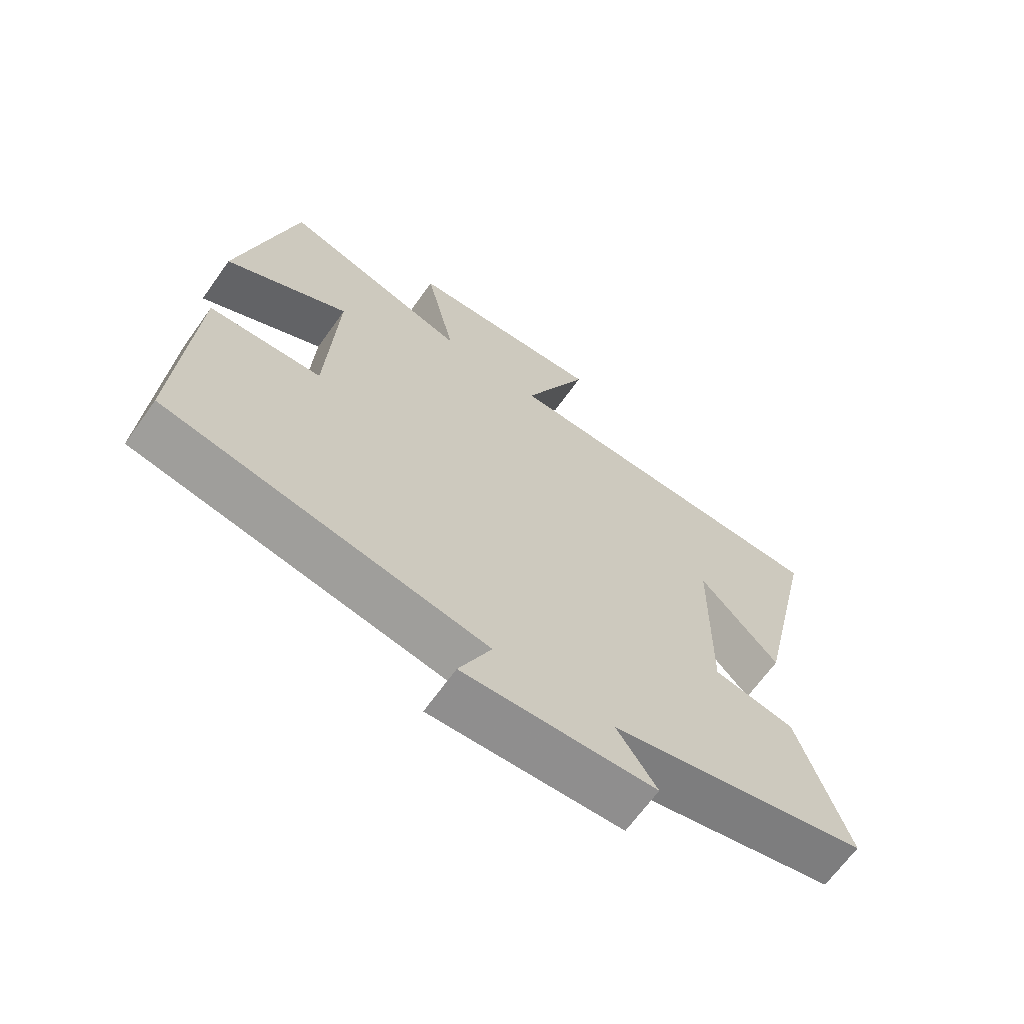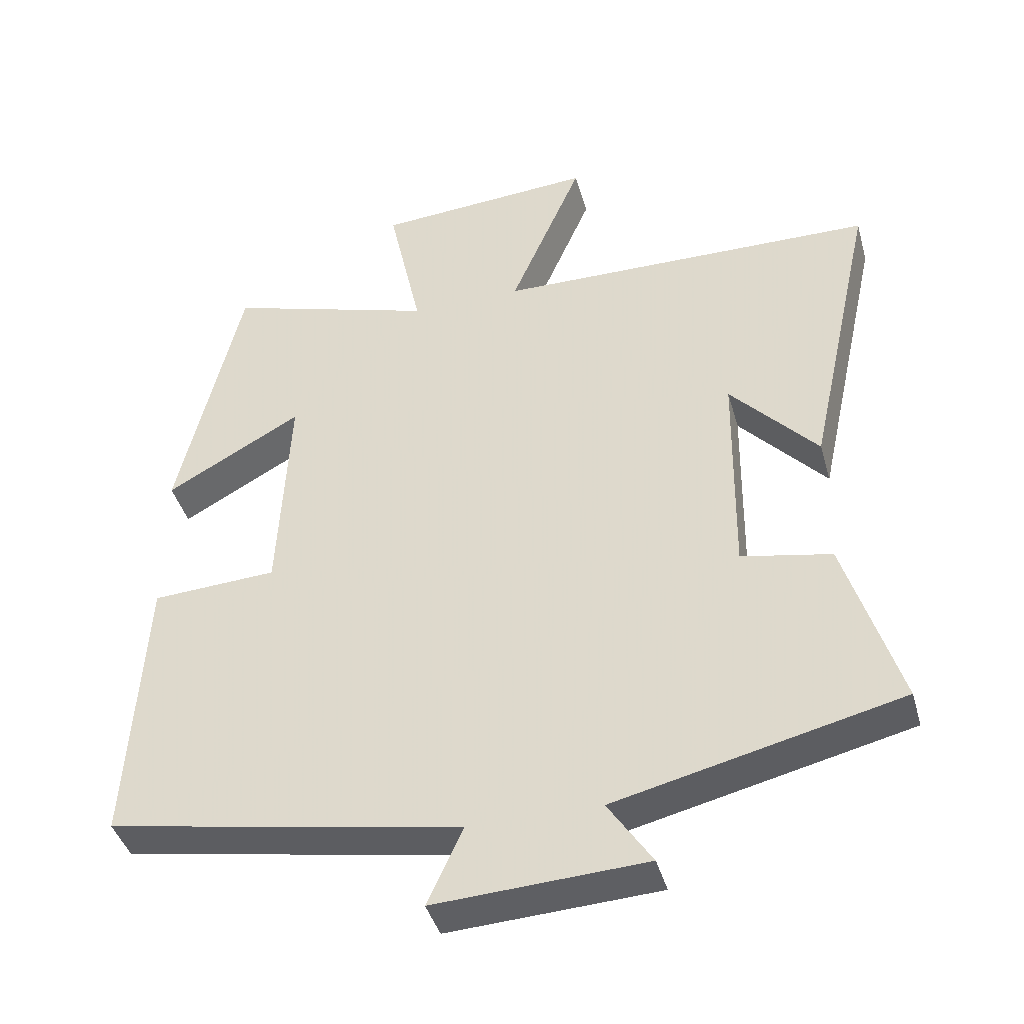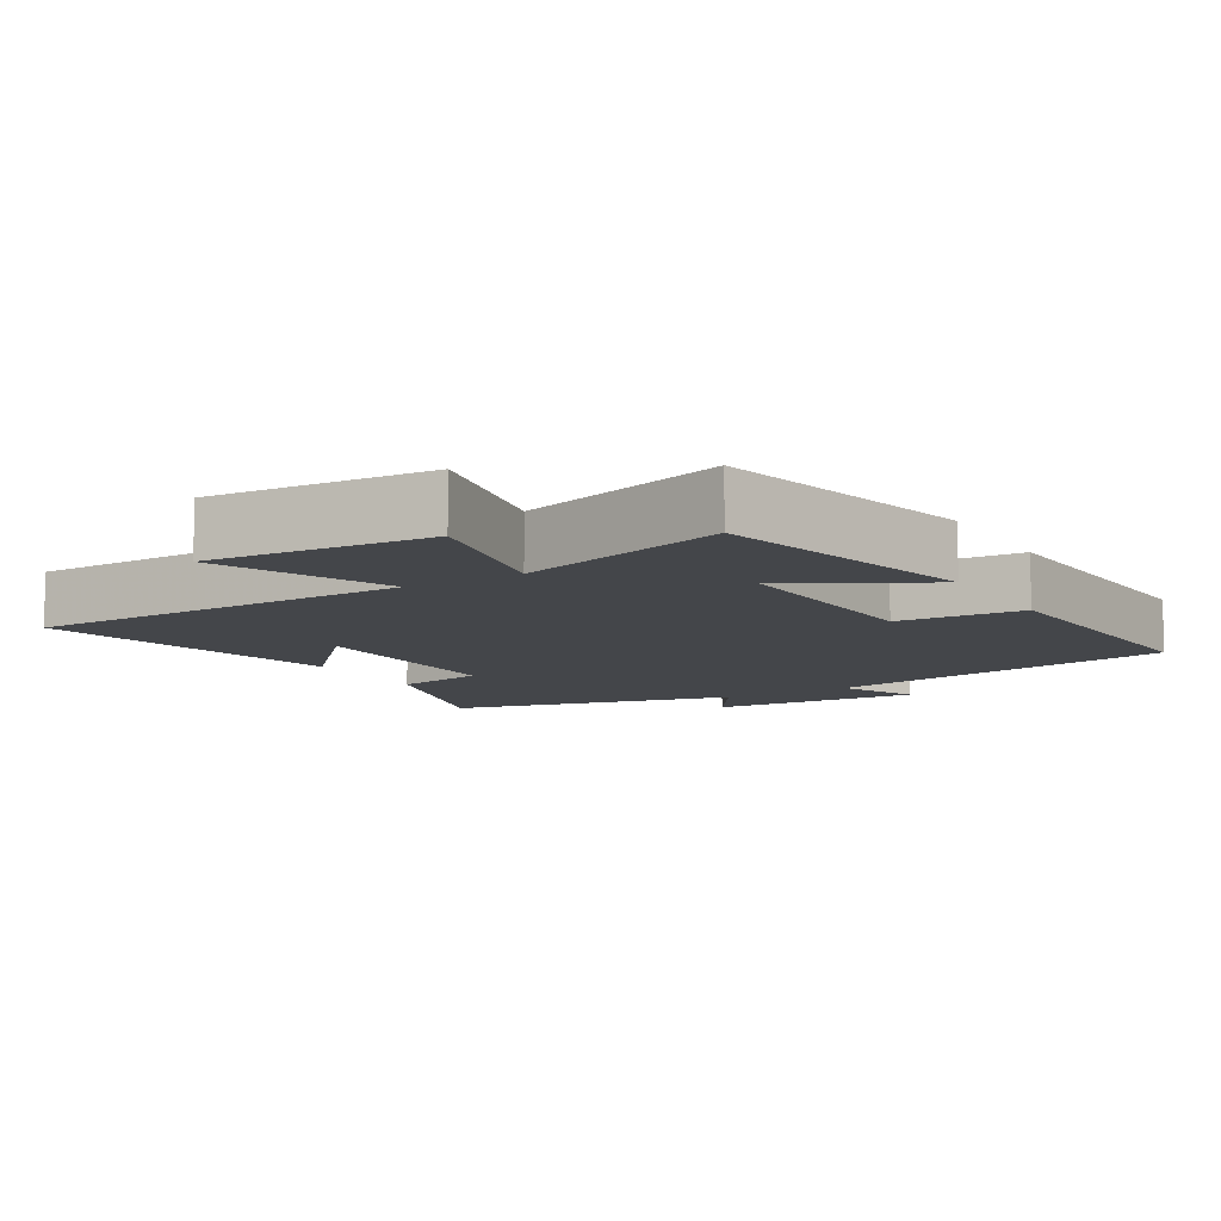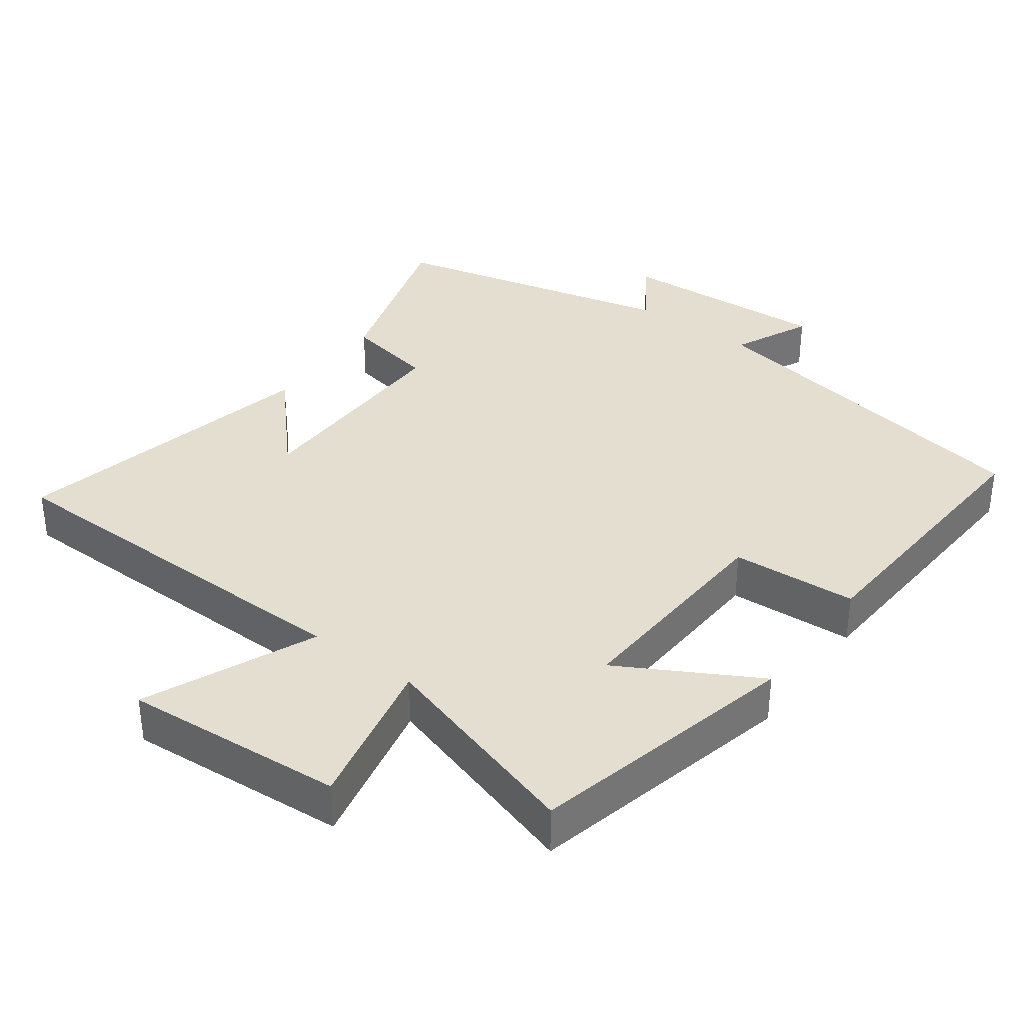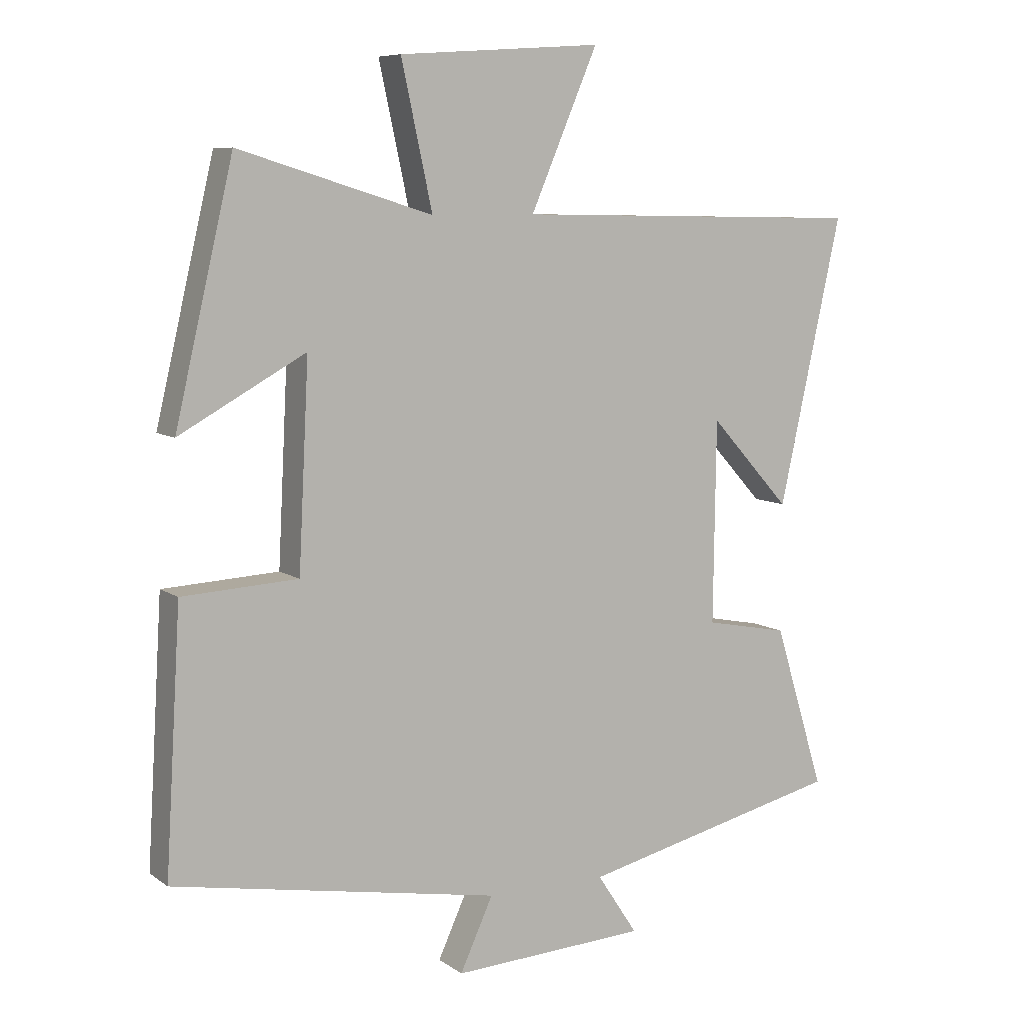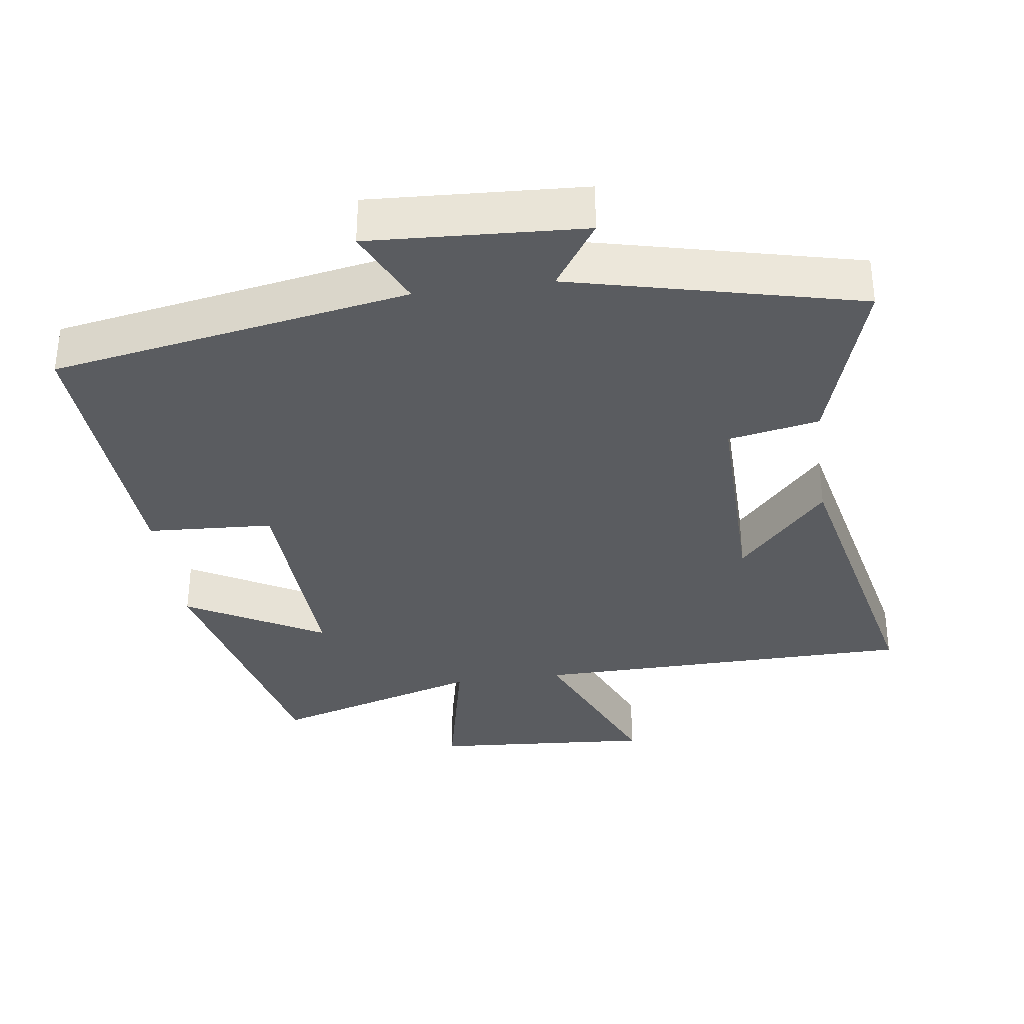
<metadata>
{"format":"obj","ext":"obj","renderer":"f3d","projection":"perspective","resolution":1024,"background":"white","views":[{"elev":-66.6,"azim":144.5,"up":"+Z"},{"elev":-41.6,"azim":-164.6,"up":"+Z"},{"elev":-9.6,"azim":30.7,"up":"+Y"},{"elev":35.8,"azim":36.3,"up":"+Y"},{"elev":8.0,"azim":150.6,"up":"+Z"},{"elev":-34.3,"azim":-172.2,"up":"+Y"}]}
</metadata>
<code>
v -0.578 0.07 -0.403
v -0.5 0.07 -0.15
v -0.371 0.07 -0.125
v -0.375 0.07 0.187
v -0.5 0.07 0.05
v -0.597 0.07 0.491
v -0.051 0.07 0.5
v -0.155 0.07 0.742
v 0.159 0.07 0.72
v 0.111 0.07 0.5
v 0.41 0.07 0.591
v 0.5 0.07 0.207
v 0.305 0.07 0.315
v 0.321 0.07 0.001
v 0.5 0.07 -0.009
v 0.524 0.07 -0.409
v 0.018 0.07 -0.5
v 0.069 0.07 -0.611
v -0.233 0.07 -0.595
v -0.17 0.07 -0.5
v -0.578 0 -0.403
v -0.5 0 -0.15
v -0.371 0 -0.125
v -0.375 0 0.187
v -0.5 0 0.05
v -0.597 0 0.491
v -0.051 0 0.5
v -0.155 0 0.742
v 0.159 0 0.72
v 0.111 0 0.5
v 0.41 0 0.591
v 0.5 0 0.207
v 0.305 0 0.315
v 0.321 0 0.001
v 0.5 0 -0.009
v 0.524 0 -0.409
v 0.018 0 -0.5
v 0.069 0 -0.611
v -0.233 0 -0.595
v -0.17 0 -0.5
f 17 18 19 20
f 1 2 3
f 20 1 3
f 17 20 3
f 16 17 3
f 15 16 3
f 14 15 3
f 13 14 3 4
f 10 11 12 13
f 10 13 4
f 7 8 9 10
f 7 10 4
f 6 7 4
f 4 5 6
f 40 39 38 37
f 23 22 21
f 23 21 40
f 23 40 37
f 23 37 36
f 23 36 35
f 23 35 34
f 24 23 34 33
f 33 32 31 30
f 24 33 30
f 30 29 28 27
f 24 30 27
f 24 27 26
f 26 25 24
f 1 21 22 2
f 2 22 23 3
f 3 23 24 4
f 4 24 25 5
f 5 25 26 6
f 6 26 27 7
f 7 27 28 8
f 8 28 29 9
f 9 29 30 10
f 10 30 31 11
f 11 31 32 12
f 12 32 33 13
f 13 33 34 14
f 14 34 35 15
f 15 35 36 16
f 16 36 37 17
f 17 37 38 18
f 18 38 39 19
f 19 39 40 20
f 20 40 21 1

</code>
